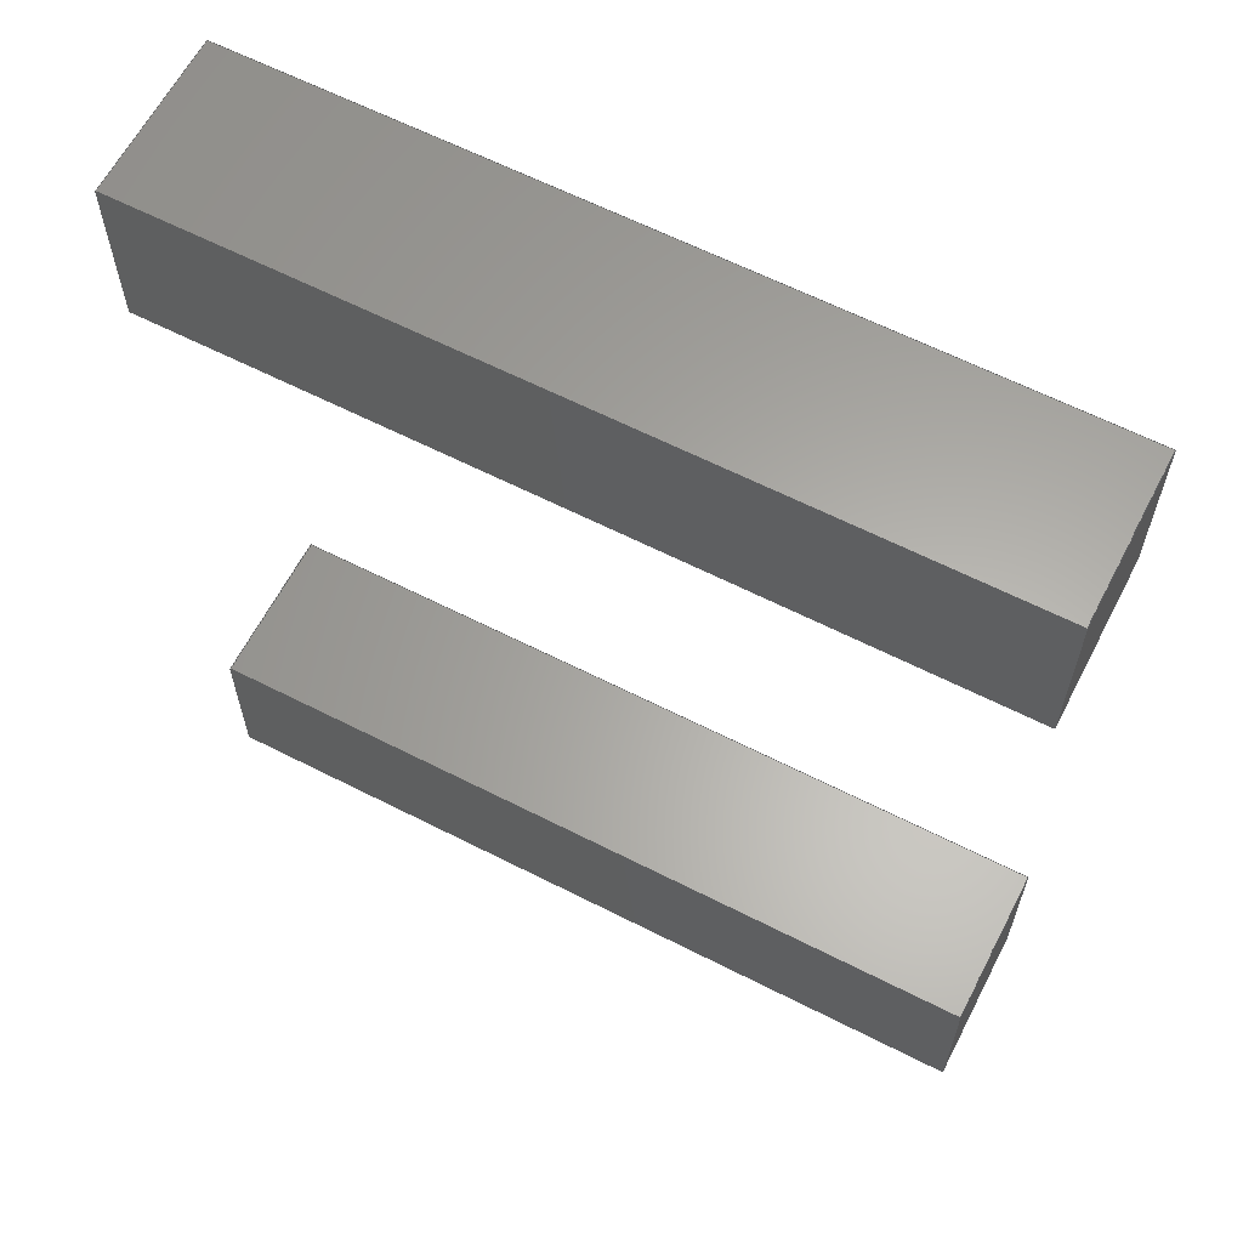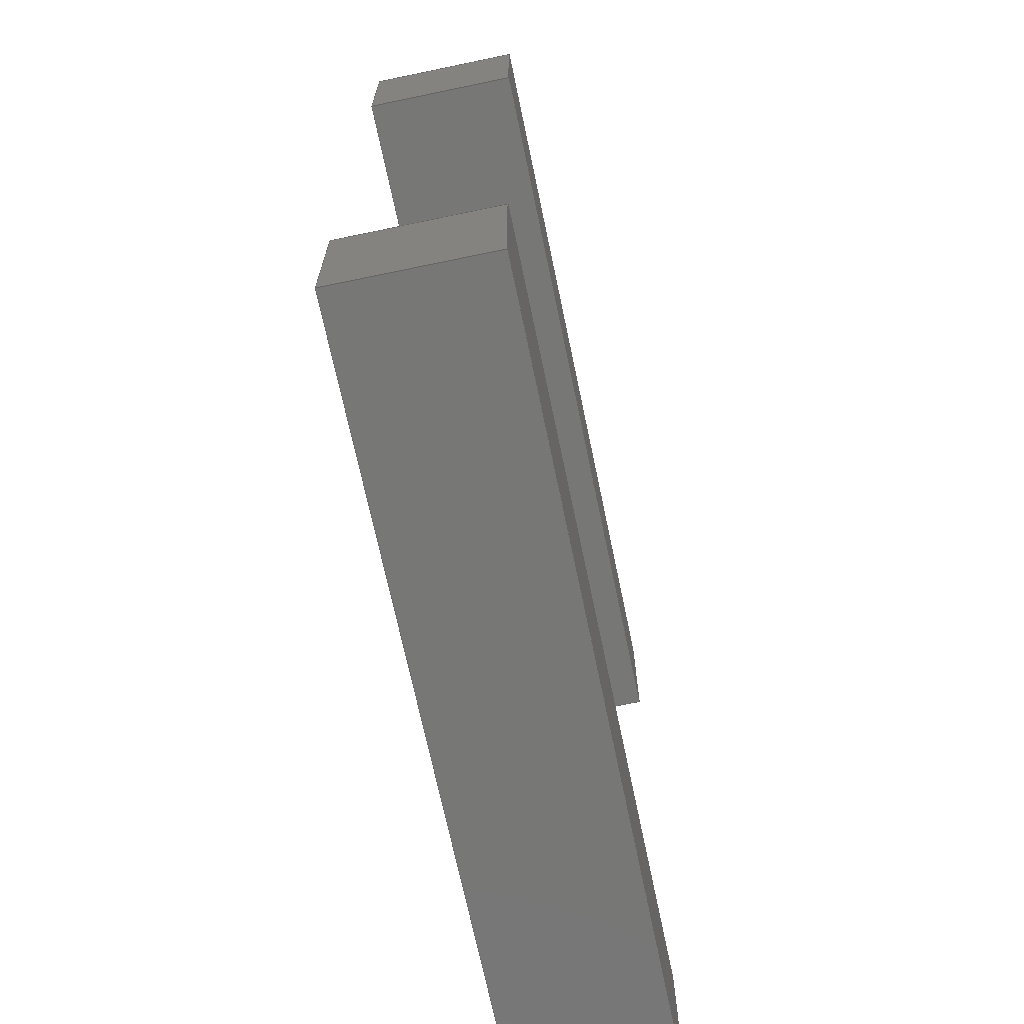
<metadata>
{"format":"step","ext":"stp","renderer":"f3d","projection":"perspective","resolution":1024,"background":"white","views":[{"elev":62.6,"azim":27.3,"up":"+Y"},{"elev":-69.4,"azim":-78.2,"up":"+Y"}]}
</metadata>
<code>
ISO-10303-21;
DATA;
#1=SHAPE_REPRESENTATION_RELATIONSHIP($,$,#202,#21);
#2=COLOUR_RGB($,0,0,0);
#3=COLOUR_RGB($,0,0,0);
#4=FILL_AREA_STYLE_COLOUR($,#2);
#5=FILL_AREA_STYLE_COLOUR($,#3);
#6=FILL_AREA_STYLE($,(#4));
#7=FILL_AREA_STYLE($,(#5));
#8=SURFACE_STYLE_FILL_AREA(#6);
#9=SURFACE_STYLE_FILL_AREA(#7);
#10=SURFACE_SIDE_STYLE($,(#8));
#11=SURFACE_SIDE_STYLE($,(#9));
#12=SURFACE_STYLE_USAGE($,#10);
#13=SURFACE_STYLE_USAGE($,#11);
#14=PRESENTATION_STYLE_ASSIGNMENT((#12));
#15=PRESENTATION_STYLE_ASSIGNMENT((#13));
#16=STYLED_ITEM('',(#14),#19);
#17=STYLED_ITEM('',(#15),#20);
#18=PRESENTATION_LAYER_ASSIGNMENT('D\X\E9faut',$,(#19,#20));
#19=MANIFOLD_SOLID_BREP('brep_1',#22);
#20=MANIFOLD_SOLID_BREP('brep_2',#23);
#21=ADVANCED_BREP_SHAPE_REPRESENTATION('',(#19,#20,#203),#201);
#22=CLOSED_SHELL('',(#24,#25,#26,#27,#28,#29));
#23=CLOSED_SHELL('',(#30,#31,#32,#33,#34,#35));
#24=ADVANCED_FACE('',(#36),#148,.T.);
#25=ADVANCED_FACE('',(#37),#149,.T.);
#26=ADVANCED_FACE('',(#38),#150,.T.);
#27=ADVANCED_FACE('',(#39),#151,.T.);
#28=ADVANCED_FACE('',(#40),#152,.T.);
#29=ADVANCED_FACE('',(#41),#153,.T.);
#30=ADVANCED_FACE('',(#42),#154,.T.);
#31=ADVANCED_FACE('',(#43),#155,.T.);
#32=ADVANCED_FACE('',(#44),#156,.T.);
#33=ADVANCED_FACE('',(#45),#157,.T.);
#34=ADVANCED_FACE('',(#46),#158,.T.);
#35=ADVANCED_FACE('',(#47),#159,.T.);
#36=FACE_OUTER_BOUND('',#48,.T.);
#37=FACE_OUTER_BOUND('',#49,.T.);
#38=FACE_OUTER_BOUND('',#50,.T.);
#39=FACE_OUTER_BOUND('',#51,.T.);
#40=FACE_OUTER_BOUND('',#52,.T.);
#41=FACE_OUTER_BOUND('',#53,.T.);
#42=FACE_OUTER_BOUND('',#54,.T.);
#43=FACE_OUTER_BOUND('',#55,.T.);
#44=FACE_OUTER_BOUND('',#56,.T.);
#45=FACE_OUTER_BOUND('',#57,.T.);
#46=FACE_OUTER_BOUND('',#58,.T.);
#47=FACE_OUTER_BOUND('',#59,.T.);
#48=EDGE_LOOP('',(#60,#61,#62,#63));
#49=EDGE_LOOP('',(#64,#65,#66,#67));
#50=EDGE_LOOP('',(#68,#69,#70,#71));
#51=EDGE_LOOP('',(#72,#73,#74,#75));
#52=EDGE_LOOP('',(#76,#77,#78,#79));
#53=EDGE_LOOP('',(#80,#81,#82,#83));
#54=EDGE_LOOP('',(#84,#85,#86,#87));
#55=EDGE_LOOP('',(#88,#89,#90,#91));
#56=EDGE_LOOP('',(#92,#93,#94,#95));
#57=EDGE_LOOP('',(#96,#97,#98,#99));
#58=EDGE_LOOP('',(#100,#101,#102,#103));
#59=EDGE_LOOP('',(#104,#105,#106,#107));
#60=ORIENTED_EDGE('',*,*,#108,.T.);
#61=ORIENTED_EDGE('',*,*,#117,.T.);
#62=ORIENTED_EDGE('',*,*,#112,.F.);
#63=ORIENTED_EDGE('',*,*,#116,.F.);
#64=ORIENTED_EDGE('',*,*,#109,.T.);
#65=ORIENTED_EDGE('',*,*,#118,.T.);
#66=ORIENTED_EDGE('',*,*,#113,.F.);
#67=ORIENTED_EDGE('',*,*,#117,.F.);
#68=ORIENTED_EDGE('',*,*,#110,.T.);
#69=ORIENTED_EDGE('',*,*,#119,.T.);
#70=ORIENTED_EDGE('',*,*,#114,.F.);
#71=ORIENTED_EDGE('',*,*,#118,.F.);
#72=ORIENTED_EDGE('',*,*,#111,.T.);
#73=ORIENTED_EDGE('',*,*,#116,.T.);
#74=ORIENTED_EDGE('',*,*,#115,.F.);
#75=ORIENTED_EDGE('',*,*,#119,.F.);
#76=ORIENTED_EDGE('',*,*,#111,.F.);
#77=ORIENTED_EDGE('',*,*,#110,.F.);
#78=ORIENTED_EDGE('',*,*,#109,.F.);
#79=ORIENTED_EDGE('',*,*,#108,.F.);
#80=ORIENTED_EDGE('',*,*,#112,.T.);
#81=ORIENTED_EDGE('',*,*,#113,.T.);
#82=ORIENTED_EDGE('',*,*,#114,.T.);
#83=ORIENTED_EDGE('',*,*,#115,.T.);
#84=ORIENTED_EDGE('',*,*,#120,.T.);
#85=ORIENTED_EDGE('',*,*,#129,.T.);
#86=ORIENTED_EDGE('',*,*,#124,.F.);
#87=ORIENTED_EDGE('',*,*,#128,.F.);
#88=ORIENTED_EDGE('',*,*,#121,.T.);
#89=ORIENTED_EDGE('',*,*,#130,.T.);
#90=ORIENTED_EDGE('',*,*,#125,.F.);
#91=ORIENTED_EDGE('',*,*,#129,.F.);
#92=ORIENTED_EDGE('',*,*,#122,.T.);
#93=ORIENTED_EDGE('',*,*,#131,.T.);
#94=ORIENTED_EDGE('',*,*,#126,.F.);
#95=ORIENTED_EDGE('',*,*,#130,.F.);
#96=ORIENTED_EDGE('',*,*,#123,.T.);
#97=ORIENTED_EDGE('',*,*,#128,.T.);
#98=ORIENTED_EDGE('',*,*,#127,.F.);
#99=ORIENTED_EDGE('',*,*,#131,.F.);
#100=ORIENTED_EDGE('',*,*,#123,.F.);
#101=ORIENTED_EDGE('',*,*,#122,.F.);
#102=ORIENTED_EDGE('',*,*,#121,.F.);
#103=ORIENTED_EDGE('',*,*,#120,.F.);
#104=ORIENTED_EDGE('',*,*,#124,.T.);
#105=ORIENTED_EDGE('',*,*,#125,.T.);
#106=ORIENTED_EDGE('',*,*,#126,.T.);
#107=ORIENTED_EDGE('',*,*,#127,.T.);
#108=EDGE_CURVE('',#132,#133,#160,.T.);
#109=EDGE_CURVE('',#133,#134,#161,.T.);
#110=EDGE_CURVE('',#134,#135,#162,.T.);
#111=EDGE_CURVE('',#135,#132,#163,.T.);
#112=EDGE_CURVE('',#136,#137,#164,.T.);
#113=EDGE_CURVE('',#137,#138,#165,.T.);
#114=EDGE_CURVE('',#138,#139,#166,.T.);
#115=EDGE_CURVE('',#139,#136,#167,.T.);
#116=EDGE_CURVE('',#132,#136,#168,.T.);
#117=EDGE_CURVE('',#133,#137,#169,.T.);
#118=EDGE_CURVE('',#134,#138,#170,.T.);
#119=EDGE_CURVE('',#135,#139,#171,.T.);
#120=EDGE_CURVE('',#140,#141,#172,.T.);
#121=EDGE_CURVE('',#141,#142,#173,.T.);
#122=EDGE_CURVE('',#142,#143,#174,.T.);
#123=EDGE_CURVE('',#143,#140,#175,.T.);
#124=EDGE_CURVE('',#144,#145,#176,.T.);
#125=EDGE_CURVE('',#145,#146,#177,.T.);
#126=EDGE_CURVE('',#146,#147,#178,.T.);
#127=EDGE_CURVE('',#147,#144,#179,.T.);
#128=EDGE_CURVE('',#140,#144,#180,.T.);
#129=EDGE_CURVE('',#141,#145,#181,.T.);
#130=EDGE_CURVE('',#142,#146,#182,.T.);
#131=EDGE_CURVE('',#143,#147,#183,.T.);
#132=VERTEX_POINT('',#255);
#133=VERTEX_POINT('',#256);
#134=VERTEX_POINT('',#257);
#135=VERTEX_POINT('',#258);
#136=VERTEX_POINT('',#259);
#137=VERTEX_POINT('',#260);
#138=VERTEX_POINT('',#261);
#139=VERTEX_POINT('',#262);
#140=VERTEX_POINT('',#311);
#141=VERTEX_POINT('',#312);
#142=VERTEX_POINT('',#313);
#143=VERTEX_POINT('',#314);
#144=VERTEX_POINT('',#315);
#145=VERTEX_POINT('',#316);
#146=VERTEX_POINT('',#317);
#147=VERTEX_POINT('',#318);
#148=B_SPLINE_SURFACE_WITH_KNOTS('',1,1,((#231,#232),(#233,#234)),.UNSPECIFIED.,
.F.,.F.,.F.,(2,2),(2,2),(0,1000),(0,200),.UNSPECIFIED.);
#149=B_SPLINE_SURFACE_WITH_KNOTS('',1,1,((#235,#236),(#237,#238)),.UNSPECIFIED.,
.F.,.F.,.F.,(2,2),(2,2),(0,200),(0,200),.UNSPECIFIED.);
#150=B_SPLINE_SURFACE_WITH_KNOTS('',1,1,((#239,#240),(#241,#242)),.UNSPECIFIED.,
.F.,.F.,.F.,(2,2),(2,2),(0,1000),(0,200),.UNSPECIFIED.);
#151=B_SPLINE_SURFACE_WITH_KNOTS('',1,1,((#243,#244),(#245,#246)),.UNSPECIFIED.,
.F.,.F.,.F.,(2,2),(2,2),(0,200),(0,200),.UNSPECIFIED.);
#152=B_SPLINE_SURFACE_WITH_KNOTS('',1,1,((#247,#248),(#249,#250)),.UNSPECIFIED.,
.F.,.F.,.F.,(2,2),(2,2),(0,200),(0,1000),.UNSPECIFIED.);
#153=B_SPLINE_SURFACE_WITH_KNOTS('',1,1,((#251,#252),(#253,#254)),.UNSPECIFIED.,
.F.,.F.,.F.,(2,2),(2,2),(0,1000),(0,200),.UNSPECIFIED.);
#154=B_SPLINE_SURFACE_WITH_KNOTS('',1,1,((#287,#288),(#289,#290)),.UNSPECIFIED.,
.F.,.F.,.F.,(2,2),(2,2),(0,1000),(0,200),.UNSPECIFIED.);
#155=B_SPLINE_SURFACE_WITH_KNOTS('',1,1,((#291,#292),(#293,#294)),.UNSPECIFIED.,
.F.,.F.,.F.,(2,2),(2,2),(0,200),(0,200),.UNSPECIFIED.);
#156=B_SPLINE_SURFACE_WITH_KNOTS('',1,1,((#295,#296),(#297,#298)),.UNSPECIFIED.,
.F.,.F.,.F.,(2,2),(2,2),(0,1000),(0,200),.UNSPECIFIED.);
#157=B_SPLINE_SURFACE_WITH_KNOTS('',1,1,((#299,#300),(#301,#302)),.UNSPECIFIED.,
.F.,.F.,.F.,(2,2),(2,2),(0,200),(0,200),.UNSPECIFIED.);
#158=B_SPLINE_SURFACE_WITH_KNOTS('',1,1,((#303,#304),(#305,#306)),.UNSPECIFIED.,
.F.,.F.,.F.,(2,2),(2,2),(0,200),(0,1000),.UNSPECIFIED.);
#159=B_SPLINE_SURFACE_WITH_KNOTS('',1,1,((#307,#308),(#309,#310)),.UNSPECIFIED.,
.F.,.F.,.F.,(2,2),(2,2),(0,1000),(0,200),.UNSPECIFIED.);
#160=B_SPLINE_CURVE_WITH_KNOTS('',1,(#207,#208),.UNSPECIFIED.,.F.,.F.,(2,
2),(0,1000),.UNSPECIFIED.);
#161=B_SPLINE_CURVE_WITH_KNOTS('',1,(#209,#210),.UNSPECIFIED.,.F.,.F.,(2,
2),(0,200),.UNSPECIFIED.);
#162=B_SPLINE_CURVE_WITH_KNOTS('',1,(#211,#212),.UNSPECIFIED.,.F.,.F.,(2,
2),(0,1000),.UNSPECIFIED.);
#163=B_SPLINE_CURVE_WITH_KNOTS('',1,(#213,#214),.UNSPECIFIED.,.F.,.F.,(2,
2),(0,200),.UNSPECIFIED.);
#164=B_SPLINE_CURVE_WITH_KNOTS('',1,(#215,#216),.UNSPECIFIED.,.F.,.F.,(2,
2),(0,1000),.UNSPECIFIED.);
#165=B_SPLINE_CURVE_WITH_KNOTS('',1,(#217,#218),.UNSPECIFIED.,.F.,.F.,(2,
2),(0,200),.UNSPECIFIED.);
#166=B_SPLINE_CURVE_WITH_KNOTS('',1,(#219,#220),.UNSPECIFIED.,.F.,.F.,(2,
2),(0,1000),.UNSPECIFIED.);
#167=B_SPLINE_CURVE_WITH_KNOTS('',1,(#221,#222),.UNSPECIFIED.,.F.,.F.,(2,
2),(0,200),.UNSPECIFIED.);
#168=B_SPLINE_CURVE_WITH_KNOTS('',1,(#223,#224),.UNSPECIFIED.,.F.,.F.,(2,
2),(0,200),.UNSPECIFIED.);
#169=B_SPLINE_CURVE_WITH_KNOTS('',1,(#225,#226),.UNSPECIFIED.,.F.,.F.,(2,
2),(0,200),.UNSPECIFIED.);
#170=B_SPLINE_CURVE_WITH_KNOTS('',1,(#227,#228),.UNSPECIFIED.,.F.,.F.,(2,
2),(0,200),.UNSPECIFIED.);
#171=B_SPLINE_CURVE_WITH_KNOTS('',1,(#229,#230),.UNSPECIFIED.,.F.,.F.,(2,
2),(0,200),.UNSPECIFIED.);
#172=B_SPLINE_CURVE_WITH_KNOTS('',1,(#263,#264),.UNSPECIFIED.,.F.,.F.,(2,
2),(0,1000),.UNSPECIFIED.);
#173=B_SPLINE_CURVE_WITH_KNOTS('',1,(#265,#266),.UNSPECIFIED.,.F.,.F.,(2,
2),(0,200),.UNSPECIFIED.);
#174=B_SPLINE_CURVE_WITH_KNOTS('',1,(#267,#268),.UNSPECIFIED.,.F.,.F.,(2,
2),(0,1000),.UNSPECIFIED.);
#175=B_SPLINE_CURVE_WITH_KNOTS('',1,(#269,#270),.UNSPECIFIED.,.F.,.F.,(2,
2),(0,200),.UNSPECIFIED.);
#176=B_SPLINE_CURVE_WITH_KNOTS('',1,(#271,#272),.UNSPECIFIED.,.F.,.F.,(2,
2),(0,1000),.UNSPECIFIED.);
#177=B_SPLINE_CURVE_WITH_KNOTS('',1,(#273,#274),.UNSPECIFIED.,.F.,.F.,(2,
2),(0,200),.UNSPECIFIED.);
#178=B_SPLINE_CURVE_WITH_KNOTS('',1,(#275,#276),.UNSPECIFIED.,.F.,.F.,(2,
2),(0,1000),.UNSPECIFIED.);
#179=B_SPLINE_CURVE_WITH_KNOTS('',1,(#277,#278),.UNSPECIFIED.,.F.,.F.,(2,
2),(0,200),.UNSPECIFIED.);
#180=B_SPLINE_CURVE_WITH_KNOTS('',1,(#279,#280),.UNSPECIFIED.,.F.,.F.,(2,
2),(0,200),.UNSPECIFIED.);
#181=B_SPLINE_CURVE_WITH_KNOTS('',1,(#281,#282),.UNSPECIFIED.,.F.,.F.,(2,
2),(0,200),.UNSPECIFIED.);
#182=B_SPLINE_CURVE_WITH_KNOTS('',1,(#283,#284),.UNSPECIFIED.,.F.,.F.,(2,
2),(0,200),.UNSPECIFIED.);
#183=B_SPLINE_CURVE_WITH_KNOTS('',1,(#285,#286),.UNSPECIFIED.,.F.,.F.,(2,
2),(0,200),.UNSPECIFIED.);
#184=SHAPE_DEFINITION_REPRESENTATION(#185,#202);
#185=PRODUCT_DEFINITION_SHAPE($,$,#187);
#186=PRODUCT_DEFINITION_CONTEXT('3D Mechanical Parts',#191,'design');
#187=PRODUCT_DEFINITION('A','First version',#188,#186);
#188=PRODUCT_DEFINITION_FORMATION_WITH_SPECIFIED_SOURCE('A',
'First version',#193,.MADE.);
#189=PRODUCT_RELATED_PRODUCT_CATEGORY('tool','tool',(#193));
#190=APPLICATION_PROTOCOL_DEFINITION('Draft International Standard',
'automotive_design',1999,#191);
#191=APPLICATION_CONTEXT(
'data for automotive mechanical design processes');
#192=PRODUCT_CONTEXT('3D Mechanical Parts',#191,'mechanical');
#193=PRODUCT('1','Document','Rhino converted to STEP',(#192));
#194=(
LENGTH_UNIT()
NAMED_UNIT(*)
SI_UNIT(.MILLI.,.METRE.)
);
#195=(
NAMED_UNIT(*)
PLANE_ANGLE_UNIT()
SI_UNIT($,.RADIAN.)
);
#196=DIMENSIONAL_EXPONENTS(0,0,0,0,0,0,0);
#197=PLANE_ANGLE_MEASURE_WITH_UNIT(PLANE_ANGLE_MEASURE(0.01745),#195);
#198=(
CONVERSION_BASED_UNIT('DEGREES',#197)
NAMED_UNIT(#196)
PLANE_ANGLE_UNIT()
);
#199=(
NAMED_UNIT(*)
SI_UNIT($,.STERADIAN.)
SOLID_ANGLE_UNIT()
);
#200=UNCERTAINTY_MEASURE_WITH_UNIT(LENGTH_MEASURE(0.001),#194,
'DISTANCE_ACCURACY_VALUE',
'Maximum model space distance between geometric entities at asserted co
nnectivities');
#201=(
GEOMETRIC_REPRESENTATION_CONTEXT(3)
GLOBAL_UNCERTAINTY_ASSIGNED_CONTEXT((#200))
GLOBAL_UNIT_ASSIGNED_CONTEXT((#199,#198,#194))
REPRESENTATION_CONTEXT('ID1','3D')
);
#202=SHAPE_REPRESENTATION('',(#203),#201);
#203=AXIS2_PLACEMENT_3D('',#206,#204,#205);
#204=DIRECTION('',(0,0,1));
#205=DIRECTION('',(1,0,0));
#206=CARTESIAN_POINT('',(0,0,0));
#207=CARTESIAN_POINT('',(0,-600,-100));
#208=CARTESIAN_POINT('',(1000,-600,-100));
#209=CARTESIAN_POINT('',(1000,-600,-100));
#210=CARTESIAN_POINT('',(1000,-400,-100));
#211=CARTESIAN_POINT('',(1000,-400,-100));
#212=CARTESIAN_POINT('',(0,-400,-100));
#213=CARTESIAN_POINT('',(0,-400,-100));
#214=CARTESIAN_POINT('',(0,-600,-100));
#215=CARTESIAN_POINT('',(0,-600,100));
#216=CARTESIAN_POINT('',(1000,-600,100));
#217=CARTESIAN_POINT('',(1000,-600,100));
#218=CARTESIAN_POINT('',(1000,-400,100));
#219=CARTESIAN_POINT('',(1000,-400,100));
#220=CARTESIAN_POINT('',(0,-400,100));
#221=CARTESIAN_POINT('',(0,-400,100));
#222=CARTESIAN_POINT('',(0,-600,100));
#223=CARTESIAN_POINT('',(0,-600,-100));
#224=CARTESIAN_POINT('',(0,-600,100));
#225=CARTESIAN_POINT('',(1000,-600,-100));
#226=CARTESIAN_POINT('',(1000,-600,100));
#227=CARTESIAN_POINT('',(1000,-400,-100));
#228=CARTESIAN_POINT('',(1000,-400,100));
#229=CARTESIAN_POINT('',(0,-400,-100));
#230=CARTESIAN_POINT('',(0,-400,100));
#231=CARTESIAN_POINT('',(0,-600,-100));
#232=CARTESIAN_POINT('',(0,-600,100));
#233=CARTESIAN_POINT('',(1000,-600,-100));
#234=CARTESIAN_POINT('',(1000,-600,100));
#235=CARTESIAN_POINT('',(1000,-600,-100));
#236=CARTESIAN_POINT('',(1000,-600,100));
#237=CARTESIAN_POINT('',(1000,-400,-100));
#238=CARTESIAN_POINT('',(1000,-400,100));
#239=CARTESIAN_POINT('',(1000,-400,-100));
#240=CARTESIAN_POINT('',(1000,-400,100));
#241=CARTESIAN_POINT('',(0,-400,-100));
#242=CARTESIAN_POINT('',(0,-400,100));
#243=CARTESIAN_POINT('',(0,-400,-100));
#244=CARTESIAN_POINT('',(0,-400,100));
#245=CARTESIAN_POINT('',(0,-600,-100));
#246=CARTESIAN_POINT('',(0,-600,100));
#247=CARTESIAN_POINT('',(0,-600,-100));
#248=CARTESIAN_POINT('',(1000,-600,-100));
#249=CARTESIAN_POINT('',(0,-400,-100));
#250=CARTESIAN_POINT('',(1000,-400,-100));
#251=CARTESIAN_POINT('',(0,-600,100));
#252=CARTESIAN_POINT('',(0,-400,100));
#253=CARTESIAN_POINT('',(1000,-600,100));
#254=CARTESIAN_POINT('',(1000,-400,100));
#255=CARTESIAN_POINT('',(0,-600,-100));
#256=CARTESIAN_POINT('',(1000,-600,-100));
#257=CARTESIAN_POINT('',(1000,-400,-100));
#258=CARTESIAN_POINT('',(0,-400,-100));
#259=CARTESIAN_POINT('',(0,-600,100));
#260=CARTESIAN_POINT('',(1000,-600,100));
#261=CARTESIAN_POINT('',(1000,-400,100));
#262=CARTESIAN_POINT('',(0,-400,100));
#263=CARTESIAN_POINT('',(0,400,-100));
#264=CARTESIAN_POINT('',(1000,400,-100));
#265=CARTESIAN_POINT('',(1000,400,-100));
#266=CARTESIAN_POINT('',(1000,600,-100));
#267=CARTESIAN_POINT('',(1000,600,-100));
#268=CARTESIAN_POINT('',(0,600,-100));
#269=CARTESIAN_POINT('',(0,600,-100));
#270=CARTESIAN_POINT('',(0,400,-100));
#271=CARTESIAN_POINT('',(0,400,100));
#272=CARTESIAN_POINT('',(1000,400,100));
#273=CARTESIAN_POINT('',(1000,400,100));
#274=CARTESIAN_POINT('',(1000,600,100));
#275=CARTESIAN_POINT('',(1000,600,100));
#276=CARTESIAN_POINT('',(0,600,100));
#277=CARTESIAN_POINT('',(0,600,100));
#278=CARTESIAN_POINT('',(0,400,100));
#279=CARTESIAN_POINT('',(0,400,-100));
#280=CARTESIAN_POINT('',(0,400,100));
#281=CARTESIAN_POINT('',(1000,400,-100));
#282=CARTESIAN_POINT('',(1000,400,100));
#283=CARTESIAN_POINT('',(1000,600,-100));
#284=CARTESIAN_POINT('',(1000,600,100));
#285=CARTESIAN_POINT('',(0,600,-100));
#286=CARTESIAN_POINT('',(0,600,100));
#287=CARTESIAN_POINT('',(0,400,-100));
#288=CARTESIAN_POINT('',(0,400,100));
#289=CARTESIAN_POINT('',(1000,400,-100));
#290=CARTESIAN_POINT('',(1000,400,100));
#291=CARTESIAN_POINT('',(1000,400,-100));
#292=CARTESIAN_POINT('',(1000,400,100));
#293=CARTESIAN_POINT('',(1000,600,-100));
#294=CARTESIAN_POINT('',(1000,600,100));
#295=CARTESIAN_POINT('',(1000,600,-100));
#296=CARTESIAN_POINT('',(1000,600,100));
#297=CARTESIAN_POINT('',(0,600,-100));
#298=CARTESIAN_POINT('',(0,600,100));
#299=CARTESIAN_POINT('',(0,600,-100));
#300=CARTESIAN_POINT('',(0,600,100));
#301=CARTESIAN_POINT('',(0,400,-100));
#302=CARTESIAN_POINT('',(0,400,100));
#303=CARTESIAN_POINT('',(0,400,-100));
#304=CARTESIAN_POINT('',(1000,400,-100));
#305=CARTESIAN_POINT('',(0,600,-100));
#306=CARTESIAN_POINT('',(1000,600,-100));
#307=CARTESIAN_POINT('',(0,400,100));
#308=CARTESIAN_POINT('',(0,600,100));
#309=CARTESIAN_POINT('',(1000,400,100));
#310=CARTESIAN_POINT('',(1000,600,100));
#311=CARTESIAN_POINT('',(0,400,-100));
#312=CARTESIAN_POINT('',(1000,400,-100));
#313=CARTESIAN_POINT('',(1000,600,-100));
#314=CARTESIAN_POINT('',(0,600,-100));
#315=CARTESIAN_POINT('',(0,400,100));
#316=CARTESIAN_POINT('',(1000,400,100));
#317=CARTESIAN_POINT('',(1000,600,100));
#318=CARTESIAN_POINT('',(0,600,100));
ENDSEC;
END-ISO-10303-21;

</code>
